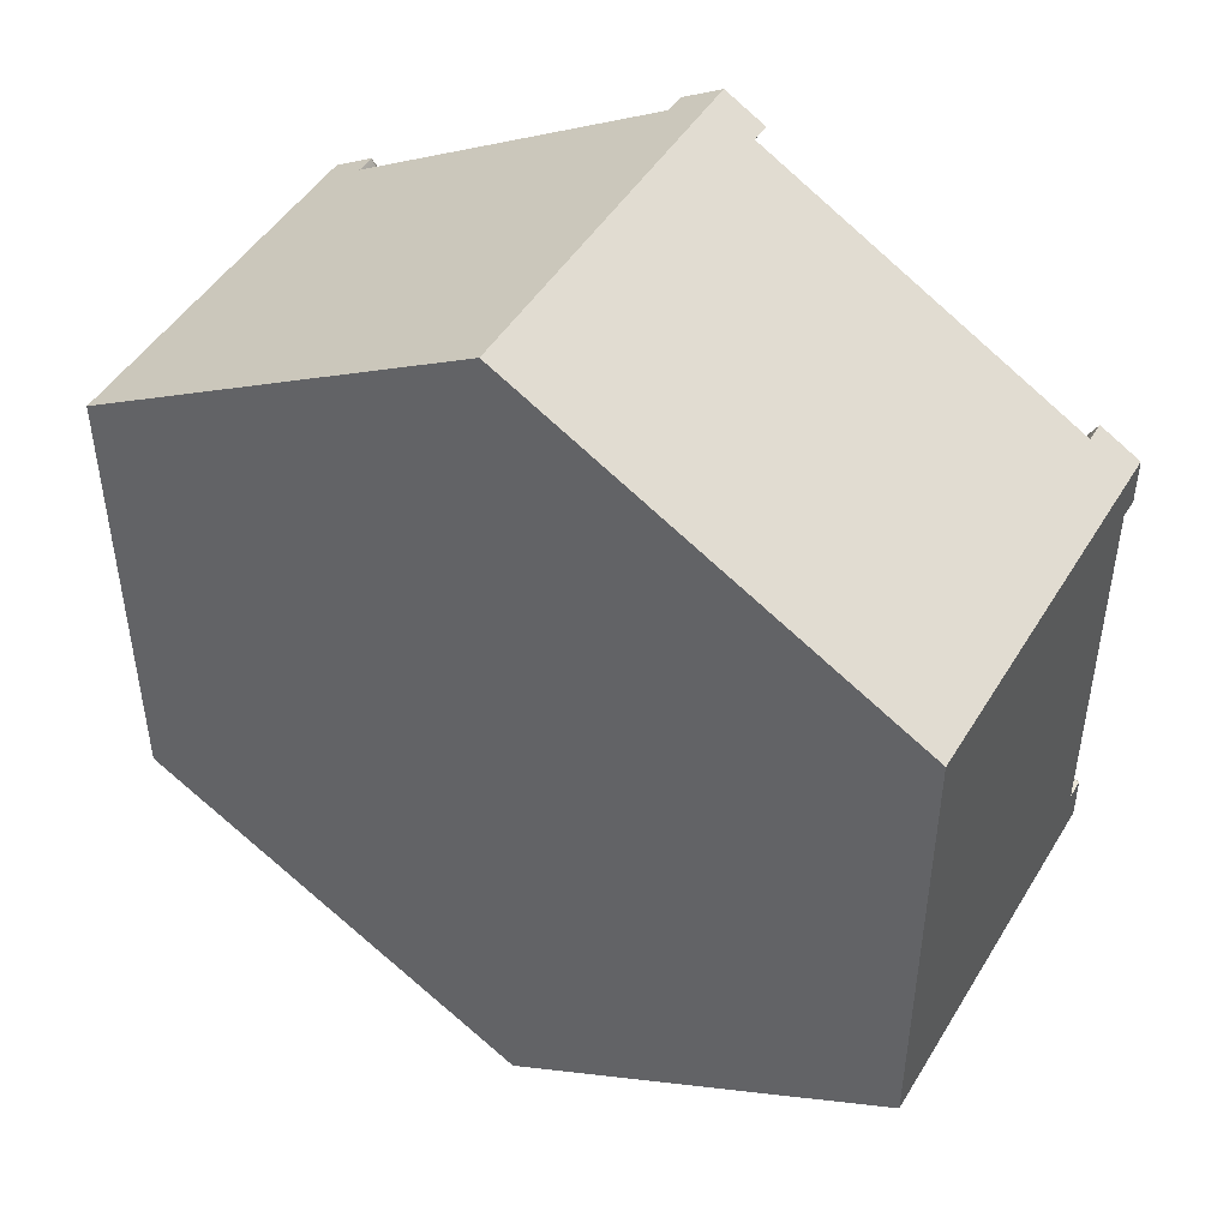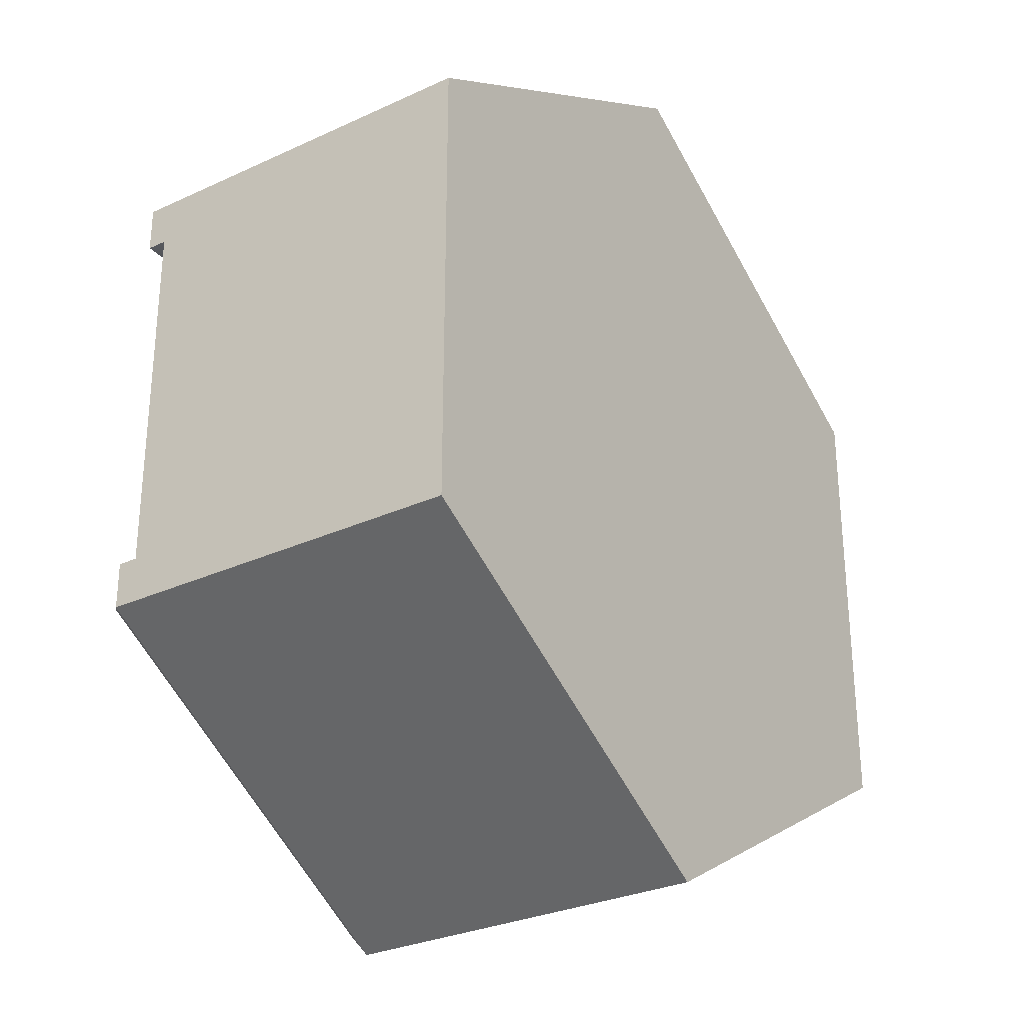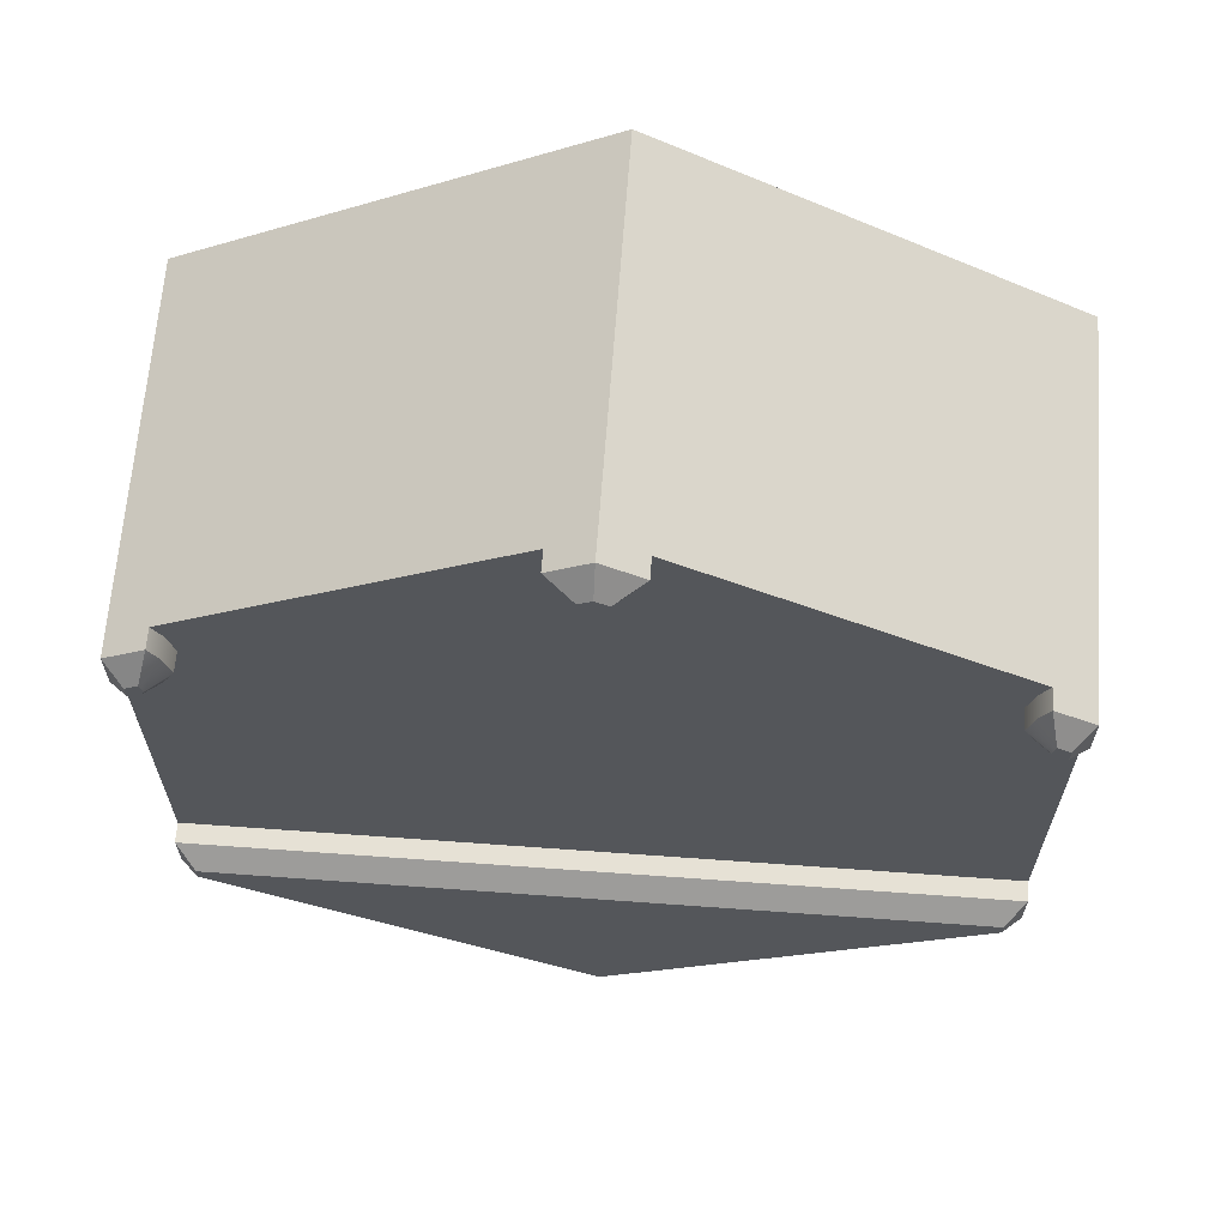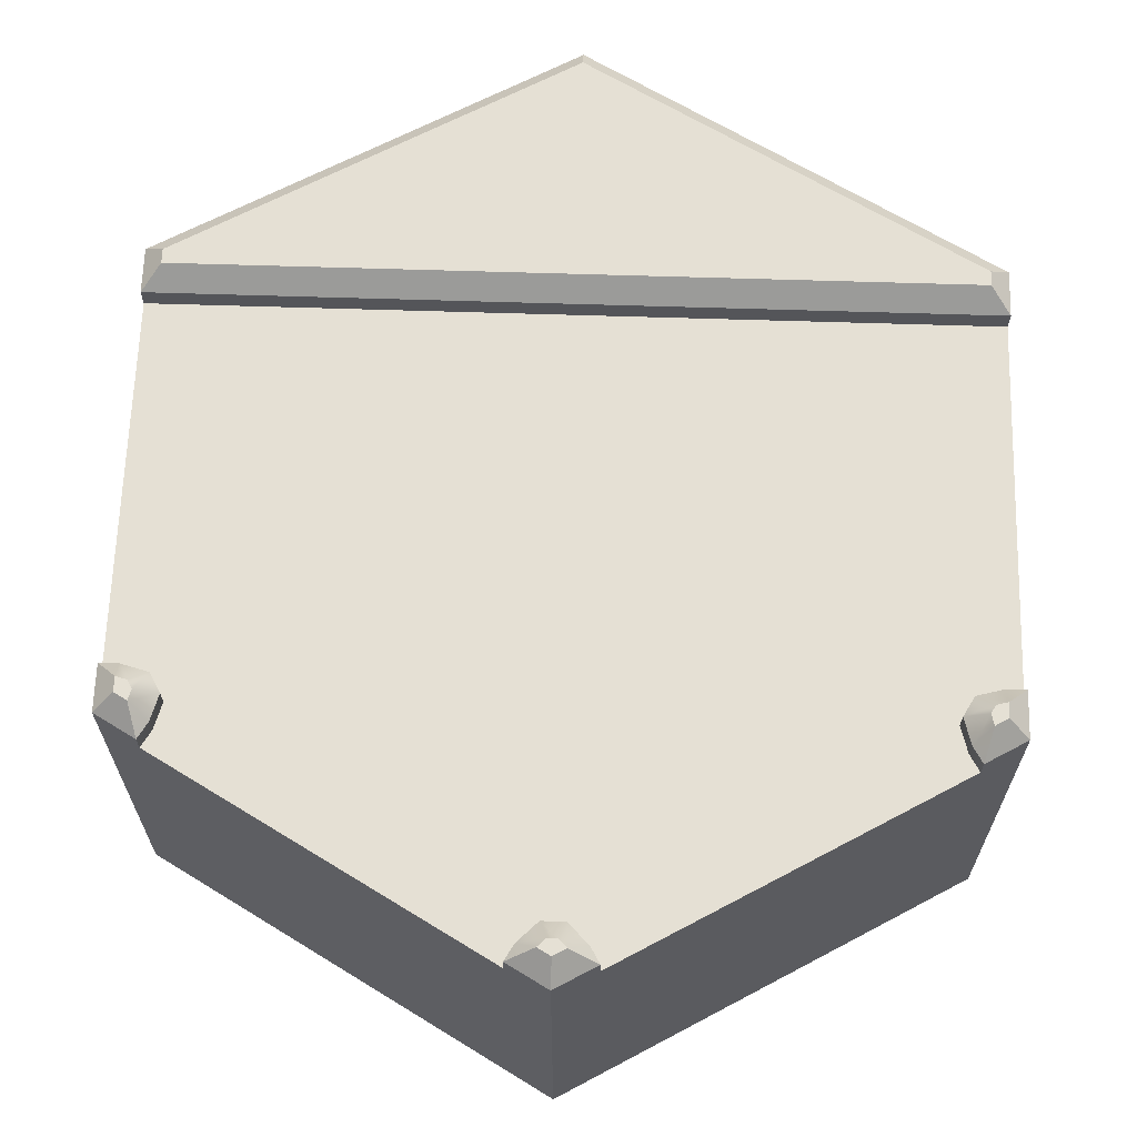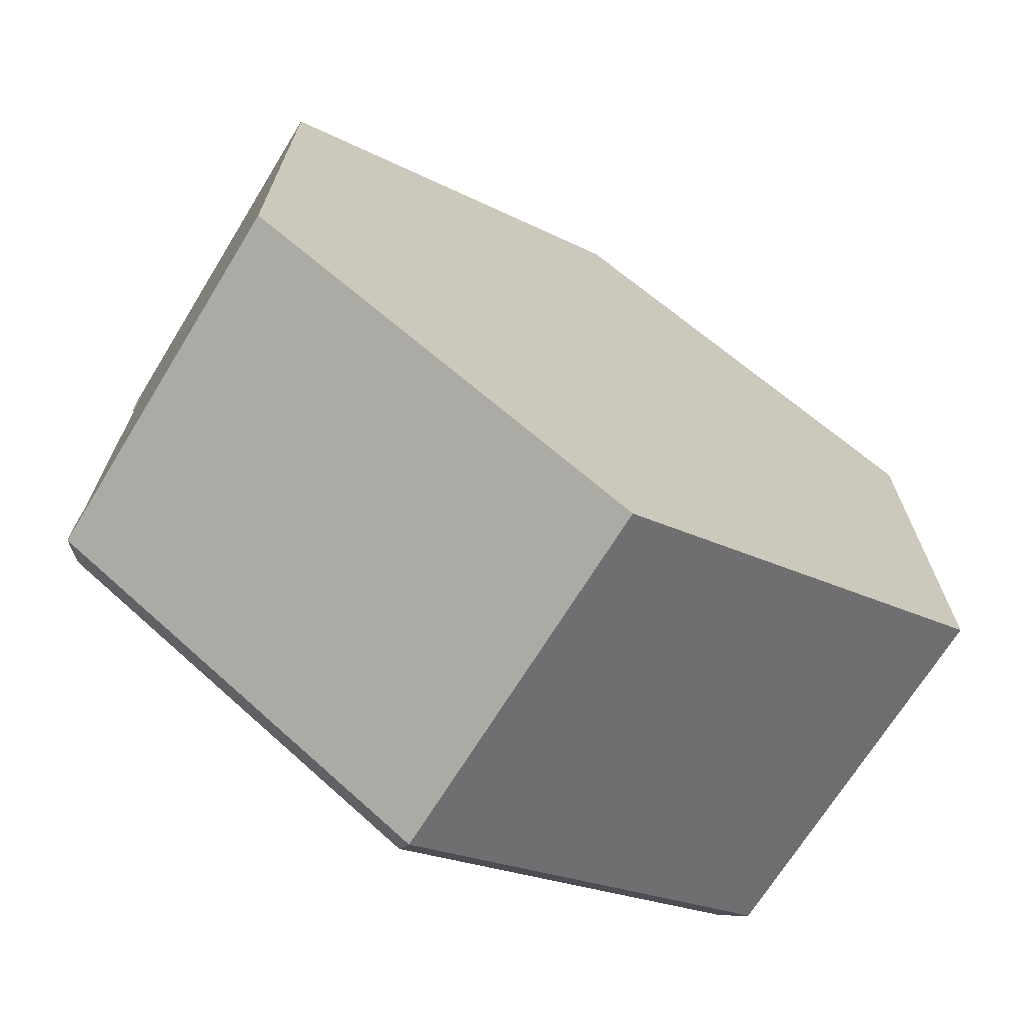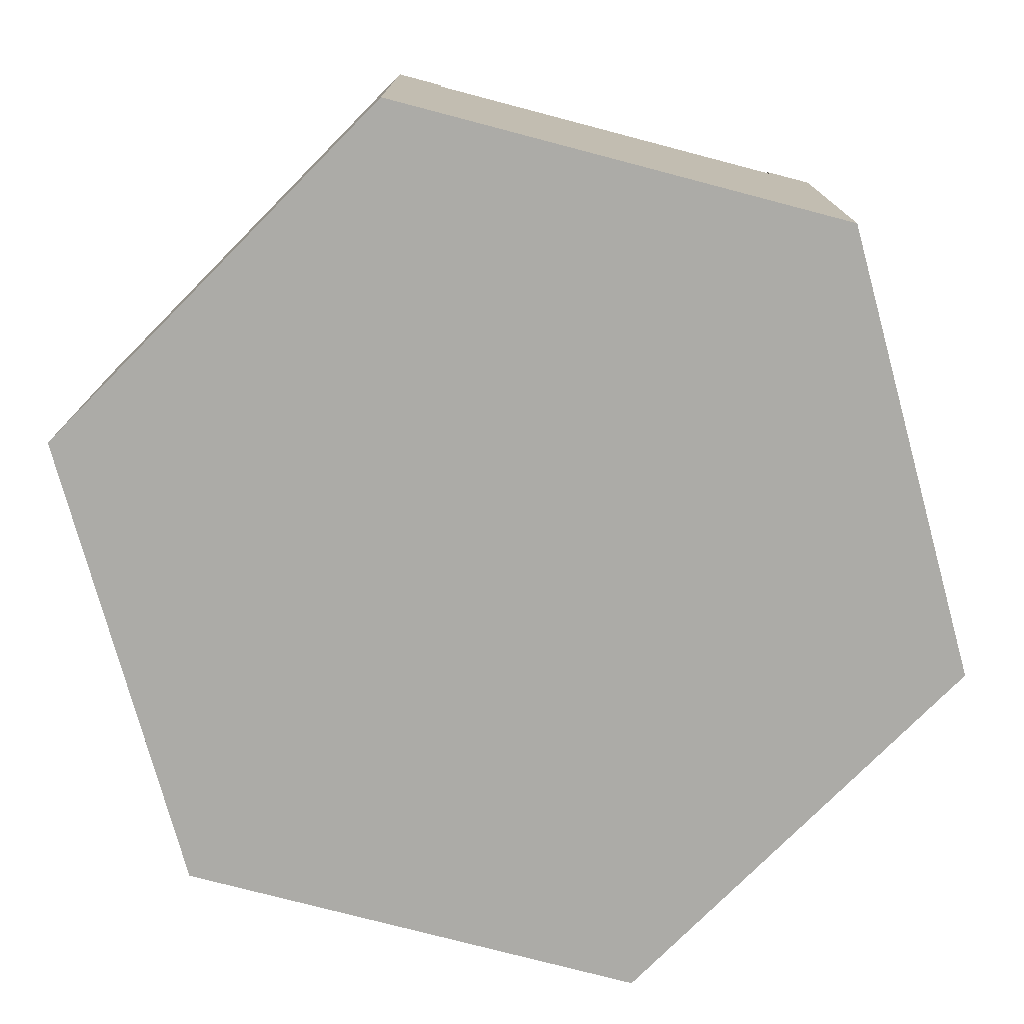
<metadata>
{"format":"obj","ext":"obj","renderer":"f3d","projection":"perspective","resolution":1024,"background":"white","views":[{"elev":46.9,"azim":29.8,"up":"+Z"},{"elev":-29.2,"azim":-55.6,"up":"+Z"},{"elev":64.5,"azim":-175.8,"up":"+Z"},{"elev":65.3,"azim":1.8,"up":"+Y"},{"elev":-69.6,"azim":-31.6,"up":"+Z"},{"elev":-76.3,"azim":-44.7,"up":"+Y"}]}
</metadata>
<code>
o hex_river_J
v -1 -0.1 -0.4619
v -1 -0.1 0.4619
v 1 -0.1 -0.4619
v 1 -0.1 0.4619
v 0.1 -0.1 1.097
v 0.9 -0.1 0.6351
v -0.9 -0.1 0.6351
v -0.1 -0.1 1.097
v -0 -1 0
v 0.9 -0.05 0.6351
v 1 -0.05 0.5774
v 0.95 0 0.5485
v -0.1 -0.05 1.097
v -0 -0.05 1.155
v -0 0 1.097
v -1 -0.05 0.4619
v -1 -0.05 0.5774
v -0.95 0 0.5485
v 1 -0.05 0.4619
v 0.95 0 0.5119
v -0.95 0 -0.5485
v -1 -0.05 -0.5774
v -1 -0.05 -0.4619
v -0.95 0 -0.5119
v 0 0 -1.097
v 0 -0.05 -1.155
v 0.95 0 -0.5485
v 1 -0.05 -0.5774
v 0.95 0 -0.5119
v 1 -0.05 -0.4619
v 0.1 -0.05 1.097
v -0.9 -0.05 0.6351
v -0.9183 0 0.5668
v 0.8763 -0.1 0.5941
v 0.9527 -0.1 0.4619
v 0.8586 -0.1 0.528
v 0.8866 -0.1 0.4796
v -0.07633 -0.1 1.056
v 0.07633 -0.1 1.056
v -0.02794 -0.1 1.008
v 0.02794 -0.1 1.008
v -0.9527 -0.1 0.4619
v -0.8763 -0.1 0.5941
v -0.8866 -0.1 0.4796
v -0.8586 -0.1 0.528
v 0.9535 -0.05 0.4619
v 0.8767 -0.05 0.5948
v 0.887 -0.05 0.4797
v 0.8589 -0.05 0.5283
v 0.9183 0 0.5668
v 0.9225 0 0.5192
v 0.9109 0 0.5393
v 0.07675 -0.05 1.057
v -0.07675 -0.05 1.057
v 0.02809 -0.05 1.008
v -0.02809 -0.05 1.008
v 0.0317 0 1.079
v -0.0317 0 1.079
v 0.0116 0 1.059
v -0.0116 0 1.059
v -0.95 0 0.5119
v -0.9109 0 0.5393
v -0.9225 0 0.5192
v -0.8767 -0.05 0.5948
v -0.9535 -0.05 0.4619
v -0.8589 -0.05 0.5283
v -0.887 -0.05 0.4797
v 0 -0.1 -0.4619
v 0 -0.05 -0.4619
v 0 0 -0.5119
v -1 -0.1 -0.154
v -1 -0.1 0.154
v 1 -0.1 -0.154
v 1 -0.1 0.154
v 0.3667 -0.1 0.943
v 0.6333 -0.1 0.789
v -0.6333 -0.1 0.789
v -0.3667 -0.1 0.943
v 0.5515 -0.1 0.6532
v 0.8414 -0.1 0.151
v 0.5105 -0.1 0.3806
v 0.5849 -0.1 0.2518
v -0.2899 -0.1 0.8042
v 0.2899 -0.1 0.8042
v -0.07439 -0.1 0.6324
v 0.07438 -0.1 0.6324
v -0.8414 -0.1 0.151
v -0.5515 -0.1 0.6532
v -0.5849 -0.1 0.2518
v -0.5105 -0.1 0.3806
v 0 -0.1 -0.1619
v 0.7285 -0.1 0.1748
v 0.5156 -0.1 0.5435
v 0.2128 -0.1 0.7183
v -0.2128 -0.1 0.7183
v -0.5156 -0.1 0.5435
v -0.7285 -0.1 0.1748
v 0.9 -1 0.6351
v 1 -1 0.5774
v -0.1 -1 1.097
v -0 -1 1.155
v -1 -1 0.4619
v -1 -1 0.5774
v 1 -1 0.4619
v -1 -1 -0.5774
v -1 -1 -0.4619
v -1 -1 0.154
v 0 -1 -1.155
v 1 -1 -0.5774
v 1 -1 -0.4619
v 1 -1 0.154
v 0.1 -1 1.097
v 0.6333 -1 0.789
v -0.9 -1 0.6351
v -0.3667 -1 0.943
v 1 -1 -0.154
v 0.3667 -1 0.943
v -0.6333 -1 0.789
v -1 -1 -0.154
f 5 39 53 31
f 34 6 10 47
f 16 2 103 17
f 68 3 30 69
f 4 35 46 19
f 42 2 16 65
f 109 108 26 28
f 7 43 64 32
f 108 105 22 26
f 70 29 27 25
f 101 112 5
f 31 53 57
f 105 106 1
f 38 8 13 54
f 61 65 16
f 50 47 10
f 3 110 109
f 99 104 4
f 2 102 103
f 103 114 7
f 8 100 101
f 74 4 104 111
f 75 5 112 117
f 17 103 7 32
f 71 1 106 119
f 77 7 114 118
f 10 11 12 50
f 13 14 15 58
f 16 17 18 61
f 20 12 11 19
f 22 23 24 21
f 26 22 21 25
f 28 26 25 27
f 27 29 30 28
f 14 31 57 15
f 17 32 33 18
f 12 52 50
f 20 19 46
f 58 54 13
f 69 30 29 70
f 15 60 58
f 32 64 33
f 18 33 62
f 47 50 52 49
f 49 52 51 48
f 48 51 20 46
f 54 58 60 56
f 56 60 59 55
f 55 59 57 53
f 33 64 66 62
f 62 66 67 63
f 63 67 65 61
f 46 35 37 48
f 48 37 36 49
f 49 36 34 47
f 53 39 41 55
f 55 41 40 56
f 56 40 38 54
f 64 43 45 66
f 66 45 44 67
f 67 44 42 65
f 61 18 63
f 63 18 62
f 59 60 15
f 57 59 15
f 51 52 12
f 20 51 12
f 72 71 119 107
f 2 72 107 102
f 23 69 70 24
f 1 68 69 23
f 24 70 25 21
f 78 77 118 115
f 8 78 115 100
f 73 74 111 116
f 3 73 116 110
f 76 75 117 113
f 6 76 113 98
f 83 88 77 78
f 76 79 84 75
f 95 96 88 83
f 87 71 72
f 93 81 86 94
f 97 71 87
f 80 74 73
f 92 80 73
f 79 93 94 84
f 85 90 96 95
f 81 82 91 89 90
f 38 83 78 8
f 5 75 84 39
f 34 79 76 6
f 7 77 88 43
f 42 87 72 2
f 4 74 80 35
f 37 35 80 92
f 34 36 93 79
f 41 39 84 94
f 38 40 95 83
f 45 43 88 96
f 42 44 97 87
f 45 96 90
f 37 92 82
f 86 81 90 85
f 82 92 73 91
f 89 91 71 97
f 68 1 71 91
f 3 68 91 73
f 41 94 86
f 93 36 81
f 36 37 82 81
f 40 41 86 85
f 95 40 85
f 44 45 90 89
f 97 44 89
f 99 11 10 6
f 22 105 1 23
f 30 3 109 28
f 11 99 4 19
f 98 99 6
f 14 101 5 31
f 13 8 101 14
f 9 99 98
f 9 101 100
f 9 103 102
f 9 104 99
f 9 106 105
f 9 102 107
f 9 105 108
f 9 108 109
f 9 109 110
f 9 111 104
f 9 112 101
f 9 98 113
f 9 114 103
f 9 100 115
f 9 116 111
f 9 110 116
f 9 113 117
f 9 117 112
f 9 118 114
f 9 115 118
f 9 119 106
f 9 107 119

</code>
